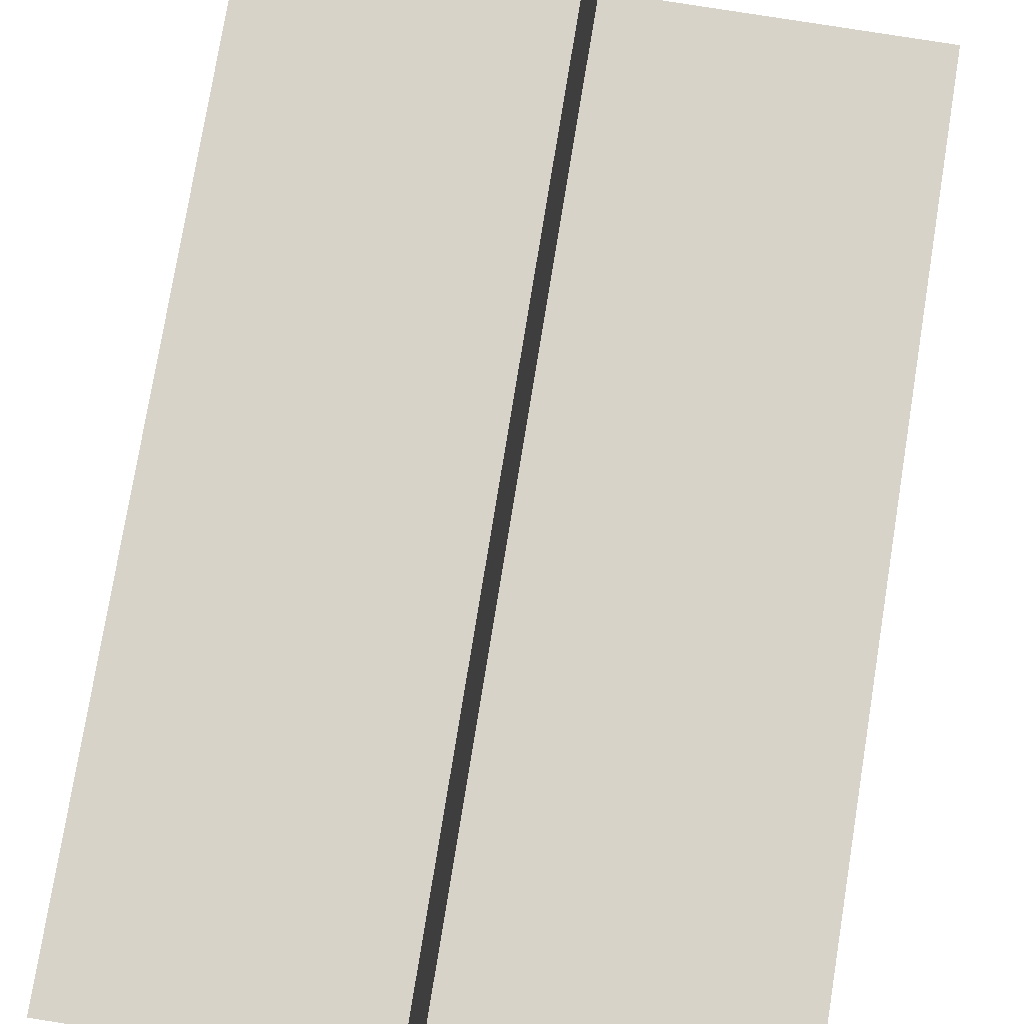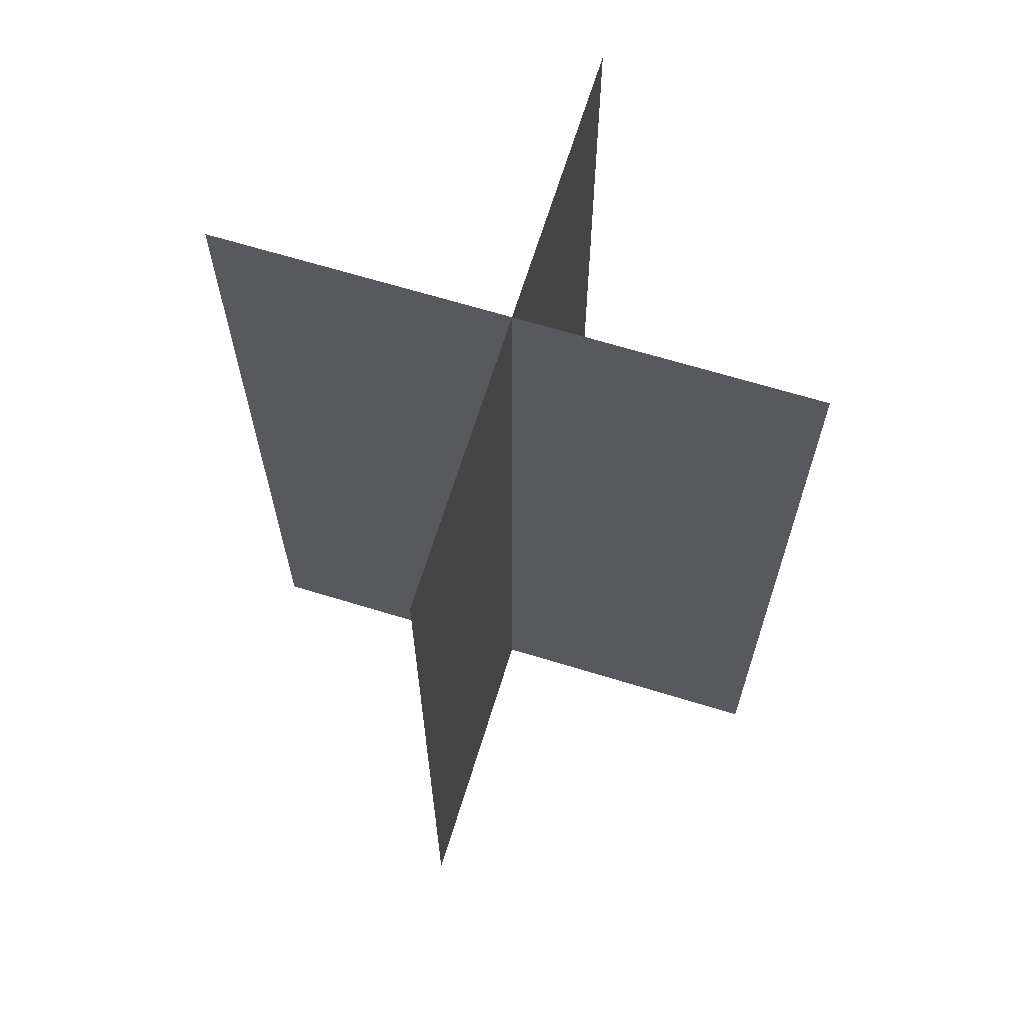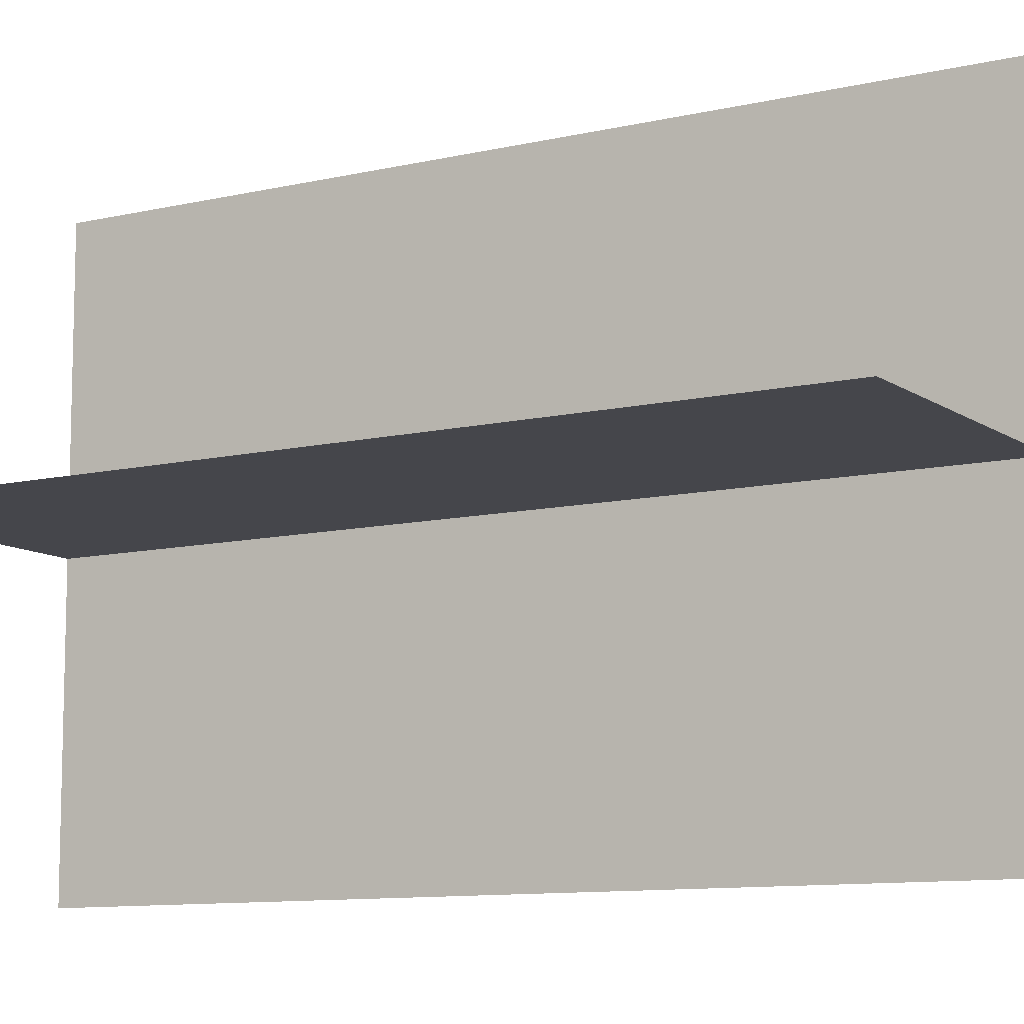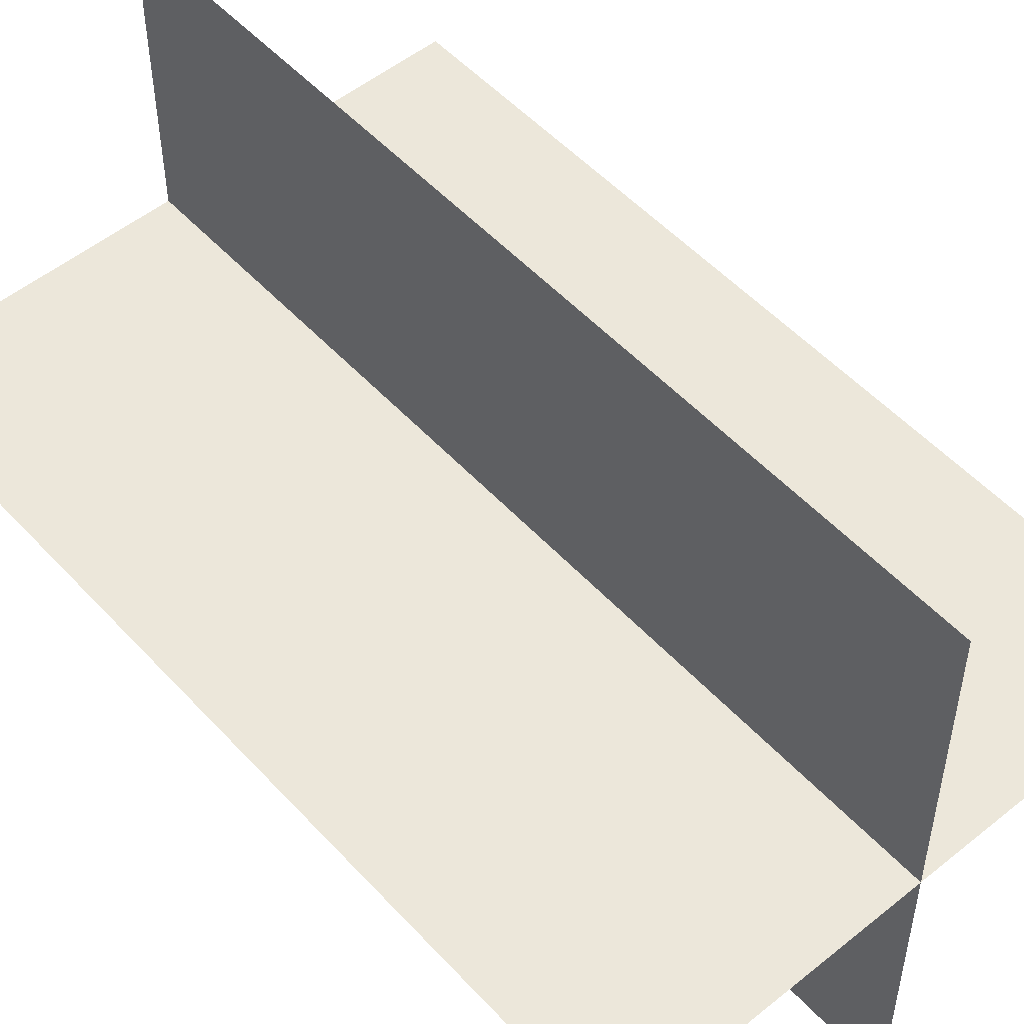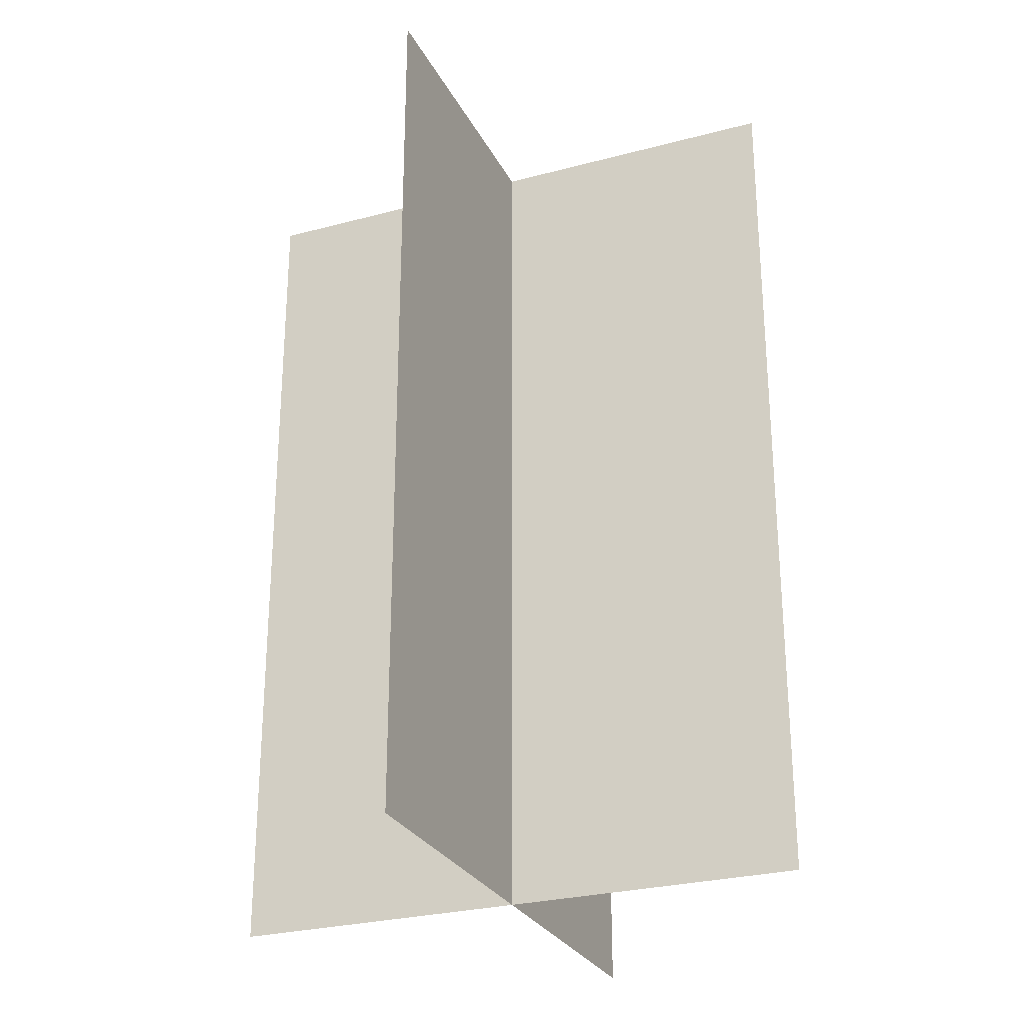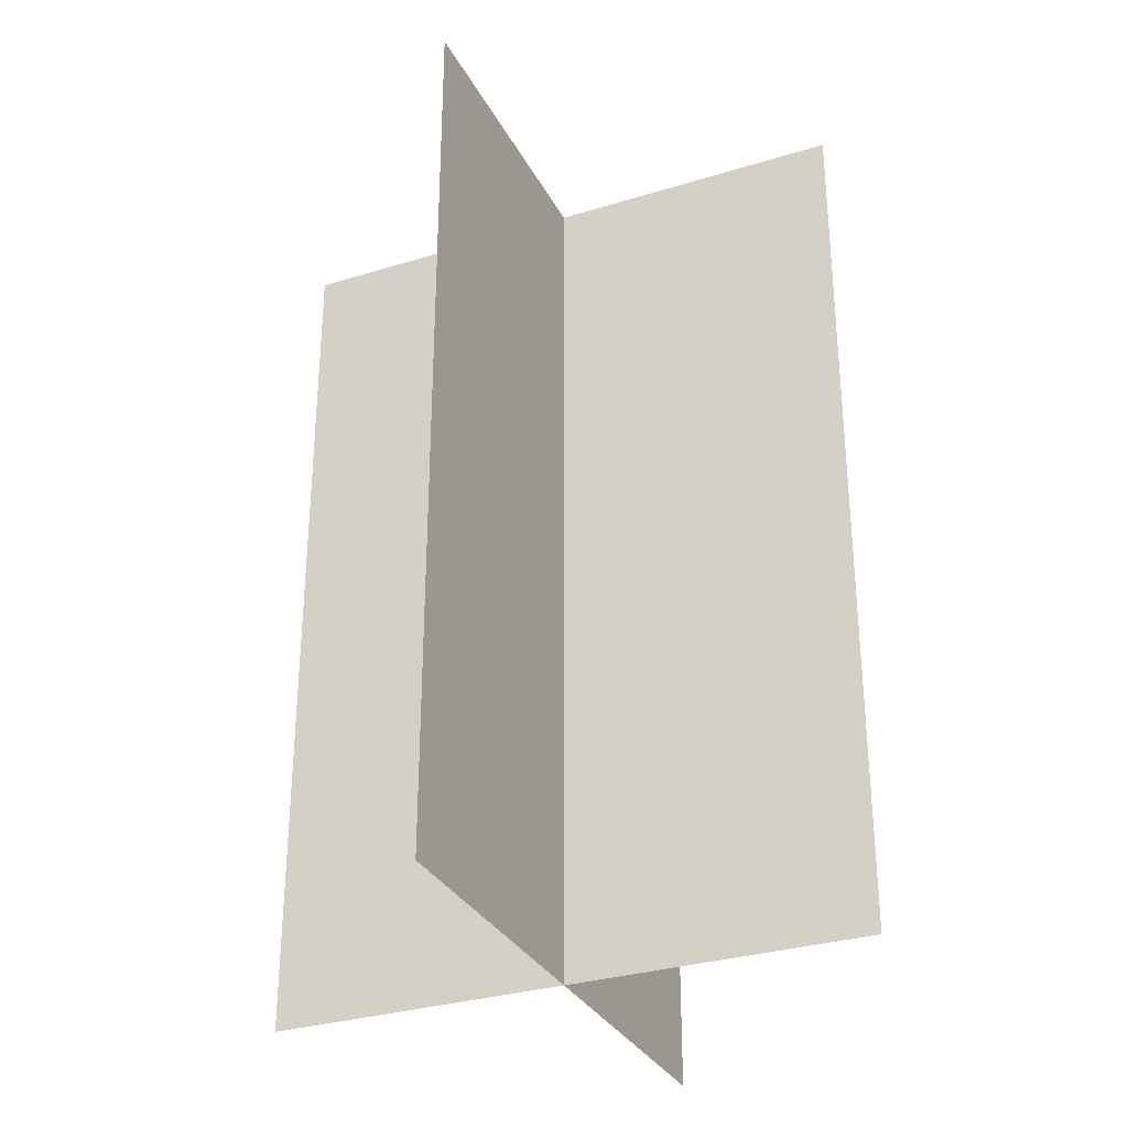
<metadata>
{"format":"obj","ext":"obj","renderer":"f3d","projection":"perspective","resolution":1024,"background":"white","views":[{"elev":76.1,"azim":-170.8,"up":"+Y"},{"elev":66.5,"azim":107.1,"up":"+Z"},{"elev":-10.1,"azim":-59.0,"up":"+Y"},{"elev":52.2,"azim":138.9,"up":"+Y"},{"elev":-27.4,"azim":-67.7,"up":"+Z"},{"elev":-31.4,"azim":-66.4,"up":"+Z"}]}
</metadata>
<code>
g islands_sniper_grass_big51
v -46.74 23.58 5
v -46.74 23.58 6.495
v -45.74 23.58 6.495
v -45.74 23.58 5
v -46.24 24.08 5
v -46.24 24.08 6.495
v -46.24 23.08 6.495
v -46.24 23.08 5
g islands_sniper_grass_big51_0
f 3 2 1
f 4 3 1
f 7 6 5
f 8 7 5

</code>
